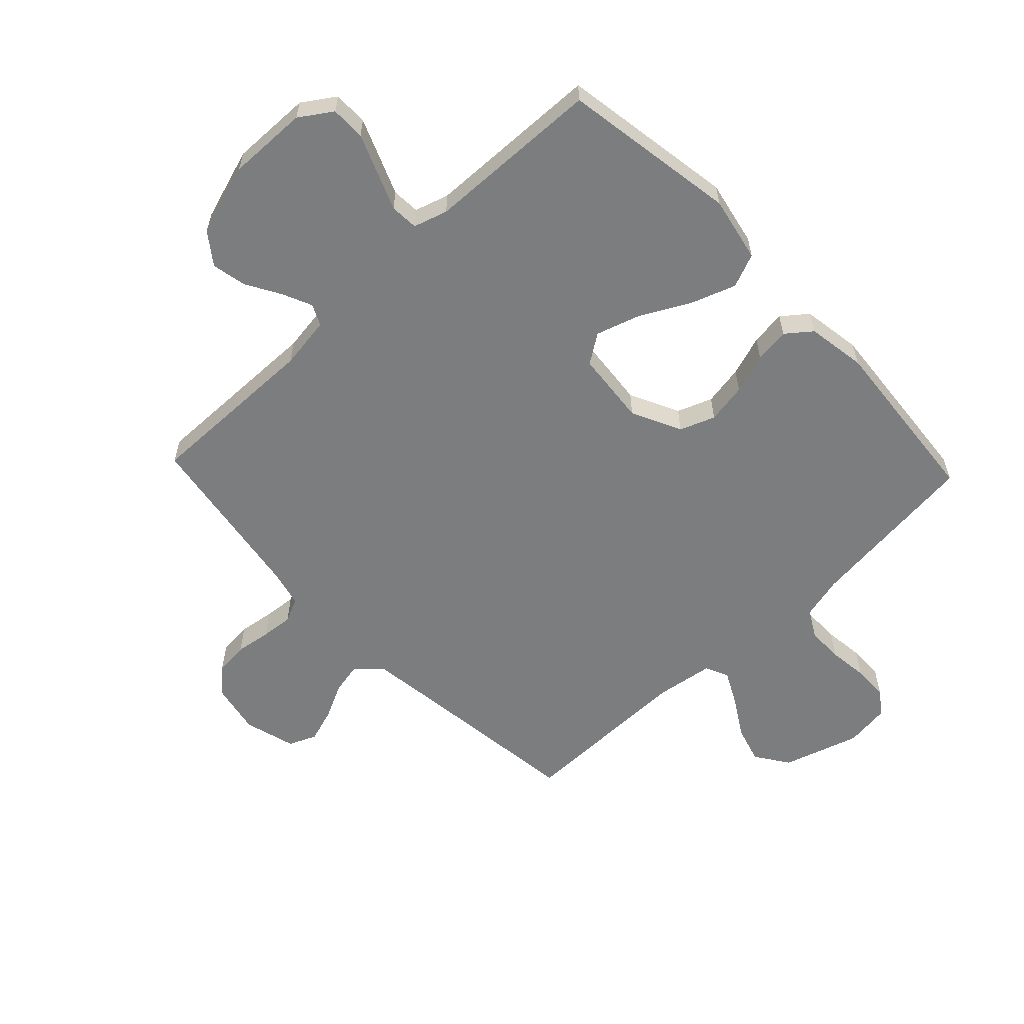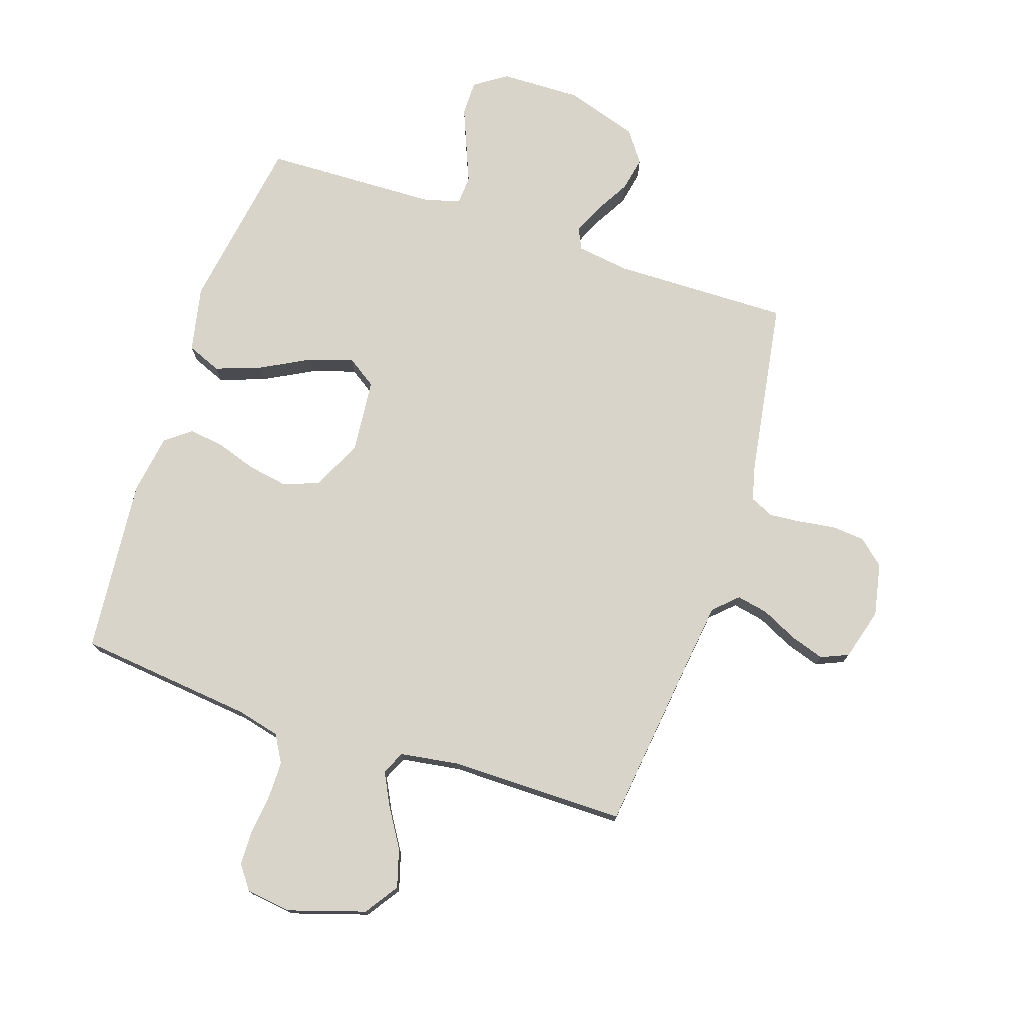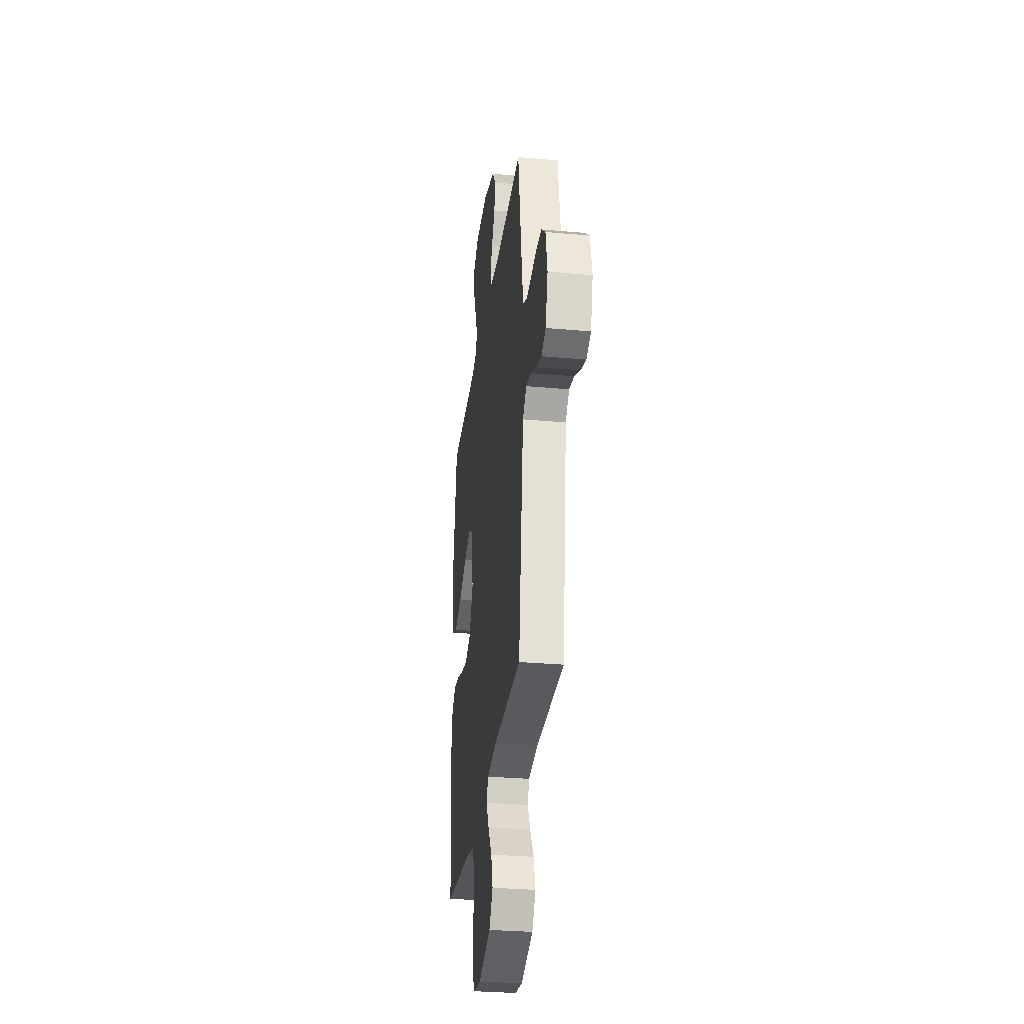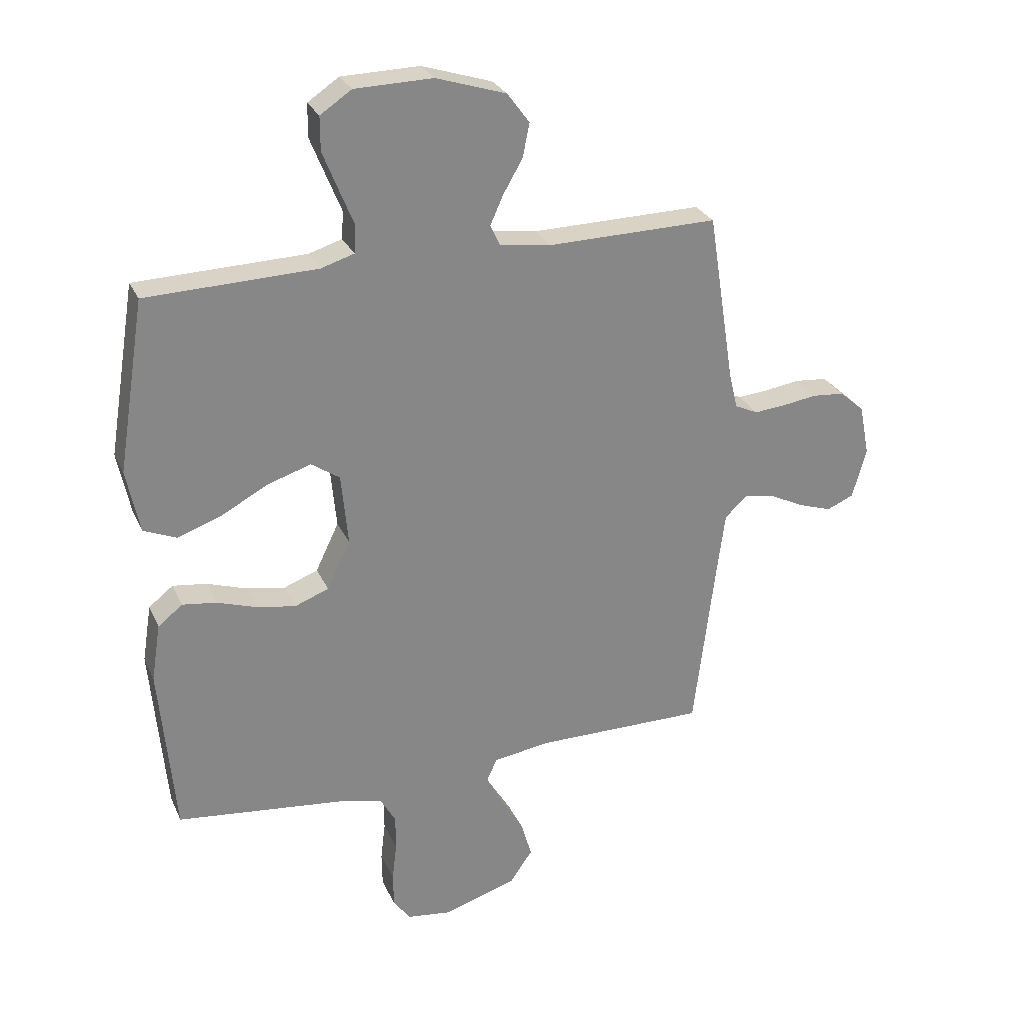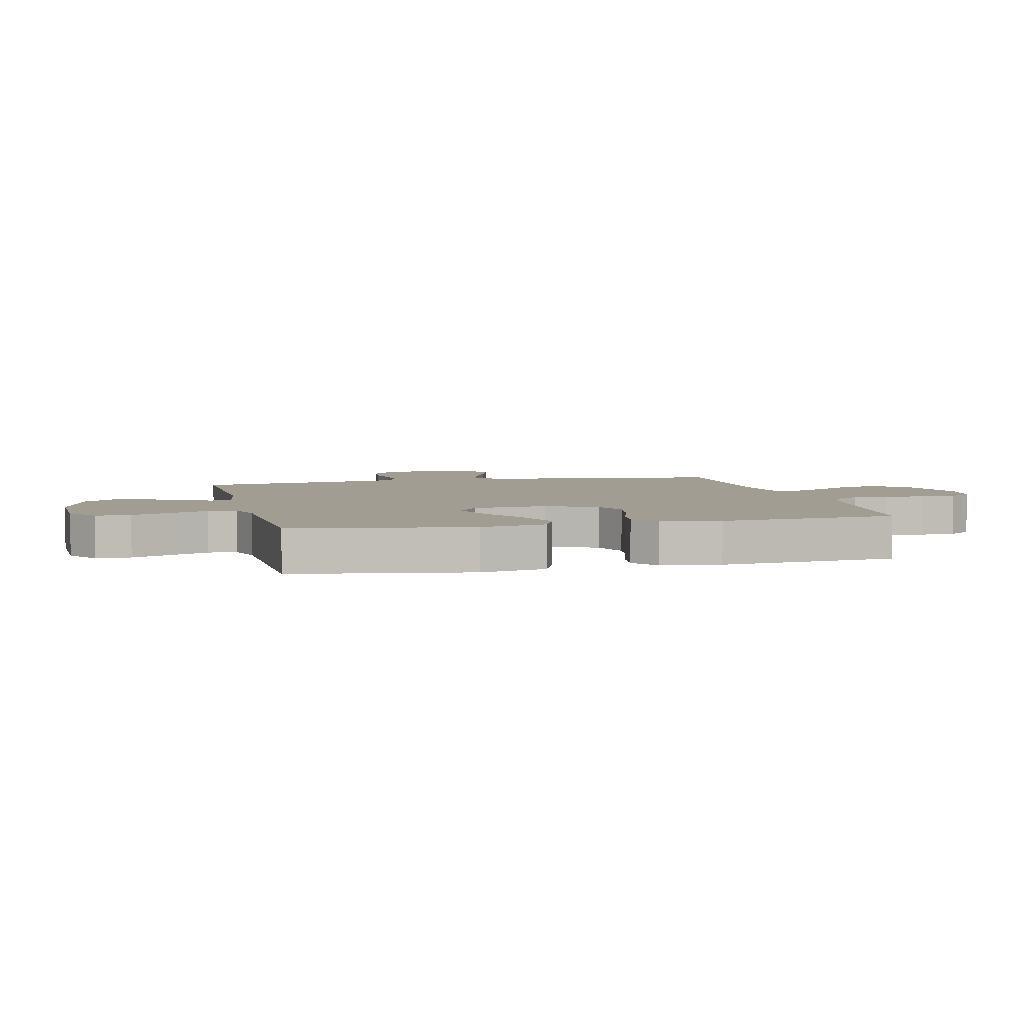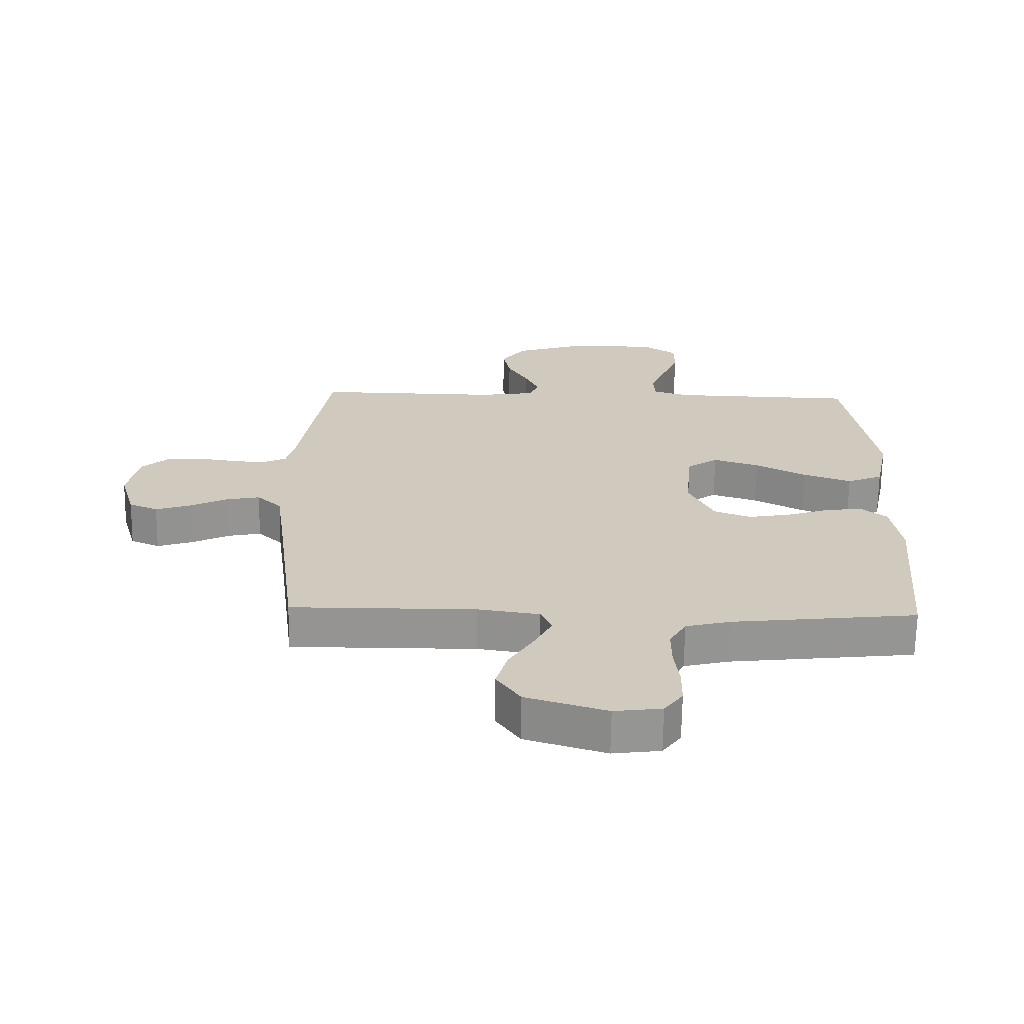
<metadata>
{"format":"obj","ext":"obj","renderer":"f3d","projection":"perspective","resolution":1024,"background":"white","views":[{"elev":-59.0,"azim":43.5,"up":"+Y"},{"elev":75.5,"azim":-161.7,"up":"+Y"},{"elev":-30.8,"azim":-97.4,"up":"+Z"},{"elev":27.6,"azim":159.4,"up":"+Z"},{"elev":4.6,"azim":76.5,"up":"+Y"},{"elev":-67.1,"azim":-0.8,"up":"+Z"}]}
</metadata>
<code>
v -0.5 0.07 -0.5
v -0.537 0.07 -0.2
v -0.552 0.07 -0.086
v -0.592 0.07 -0.048
v -0.646 0.07 -0.059
v -0.707 0.07 -0.089
v -0.765 0.07 -0.108
v -0.812 0.07 -0.088
v -0.837 0.07 0
v -0.819 0.07 0.09
v -0.776 0.07 0.128
v -0.719 0.07 0.133
v -0.658 0.07 0.124
v -0.603 0.07 0.119
v -0.562 0.07 0.138
v -0.547 0.07 0.2
v -0.5 0.07 0.5
v -0.2 0.07 0.495
v -0.11 0.07 0.508
v -0.093 0.07 0.544
v -0.116 0.07 0.595
v -0.15 0.07 0.654
v -0.162 0.07 0.713
v -0.123 0.07 0.766
v 0 0.07 0.805
v 0.137 0.07 0.802
v 0.192 0.07 0.765
v 0.192 0.07 0.706
v 0.165 0.07 0.639
v 0.139 0.07 0.575
v 0.142 0.07 0.527
v 0.2 0.07 0.509
v 0.5 0.07 0.5
v 0.548 0.07 0.2
v 0.525 0.07 0.088
v 0.467 0.07 0.064
v 0.389 0.07 0.092
v 0.306 0.07 0.136
v 0.231 0.07 0.16
v 0.181 0.07 0.126
v 0.169 0.07 0
v 0.21 0.07 -0.085
v 0.27 0.07 -0.108
v 0.339 0.07 -0.096
v 0.408 0.07 -0.073
v 0.468 0.07 -0.065
v 0.511 0.07 -0.099
v 0.527 0.07 -0.2
v 0.5 0.07 -0.5
v 0.2 0.07 -0.533
v 0.127 0.07 -0.551
v 0.1 0.07 -0.598
v 0.1 0.07 -0.66
v 0.108 0.07 -0.728
v 0.107 0.07 -0.788
v 0.077 0.07 -0.829
v 0 0.07 -0.839
v -0.131 0.07 -0.798
v -0.17 0.07 -0.741
v -0.151 0.07 -0.676
v -0.111 0.07 -0.611
v -0.082 0.07 -0.554
v -0.1 0.07 -0.514
v -0.2 0.07 -0.499
v -0.5 0 -0.5
v -0.537 0 -0.2
v -0.552 0 -0.086
v -0.592 0 -0.048
v -0.646 0 -0.059
v -0.707 0 -0.089
v -0.765 0 -0.108
v -0.812 0 -0.088
v -0.837 0 0
v -0.819 0 0.09
v -0.776 0 0.128
v -0.719 0 0.133
v -0.658 0 0.124
v -0.603 0 0.119
v -0.562 0 0.138
v -0.547 0 0.2
v -0.5 0 0.5
v -0.2 0 0.495
v -0.11 0 0.508
v -0.093 0 0.544
v -0.116 0 0.595
v -0.15 0 0.654
v -0.162 0 0.713
v -0.123 0 0.766
v 0 0 0.805
v 0.137 0 0.802
v 0.192 0 0.765
v 0.192 0 0.706
v 0.165 0 0.639
v 0.139 0 0.575
v 0.142 0 0.527
v 0.2 0 0.509
v 0.5 0 0.5
v 0.548 0 0.2
v 0.525 0 0.088
v 0.467 0 0.064
v 0.389 0 0.092
v 0.306 0 0.136
v 0.231 0 0.16
v 0.181 0 0.126
v 0.169 0 0
v 0.21 0 -0.085
v 0.27 0 -0.108
v 0.339 0 -0.096
v 0.408 0 -0.073
v 0.468 0 -0.065
v 0.511 0 -0.099
v 0.527 0 -0.2
v 0.5 0 -0.5
v 0.2 0 -0.533
v 0.127 0 -0.551
v 0.1 0 -0.598
v 0.1 0 -0.66
v 0.108 0 -0.728
v 0.107 0 -0.788
v 0.077 0 -0.829
v 0 0 -0.839
v -0.131 0 -0.798
v -0.17 0 -0.741
v -0.151 0 -0.676
v -0.111 0 -0.611
v -0.082 0 -0.554
v -0.1 0 -0.514
v -0.2 0 -0.499
f 58 59 60 61
f 58 61 62
f 57 58 62
f 56 57 62
f 53 54 55 56
f 52 53 56 62
f 51 52 62 63
f 47 48 49 50
f 47 50 51 63
f 44 45 46 47
f 43 44 47 63
f 35 36 37 38
f 35 38 39
f 32 33 34 35
f 31 32 35 39
f 27 28 29 30
f 25 26 27 30
f 25 30 31
f 21 22 23 24
f 20 21 24 25
f 16 17 18
f 15 16 18 19
f 10 11 12 13
f 10 13 14
f 9 10 14
f 8 9 14 15
f 5 6 7 8
f 4 5 8 15
f 64 1 2
f 64 2 3
f 42 43 63 64
f 41 42 64 3
f 40 41 3 4
f 20 25 31 39
f 19 20 39 40
f 4 15 19 40
f 125 124 123 122
f 126 125 122
f 126 122 121
f 126 121 120
f 120 119 118 117
f 126 120 117 116
f 127 126 116 115
f 114 113 112 111
f 127 115 114 111
f 111 110 109 108
f 127 111 108 107
f 102 101 100 99
f 103 102 99
f 99 98 97 96
f 103 99 96 95
f 94 93 92 91
f 94 91 90 89
f 95 94 89
f 88 87 86 85
f 89 88 85 84
f 82 81 80
f 83 82 80 79
f 77 76 75 74
f 78 77 74
f 78 74 73
f 79 78 73 72
f 72 71 70 69
f 79 72 69 68
f 66 65 128
f 67 66 128
f 128 127 107 106
f 67 128 106 105
f 68 67 105 104
f 103 95 89 84
f 104 103 84 83
f 104 83 79 68
f 1 65 66 2
f 2 66 67 3
f 3 67 68 4
f 4 68 69 5
f 5 69 70 6
f 6 70 71 7
f 7 71 72 8
f 8 72 73 9
f 9 73 74 10
f 10 74 75 11
f 11 75 76 12
f 12 76 77 13
f 13 77 78 14
f 14 78 79 15
f 15 79 80 16
f 16 80 81 17
f 17 81 82 18
f 18 82 83 19
f 19 83 84 20
f 20 84 85 21
f 21 85 86 22
f 22 86 87 23
f 23 87 88 24
f 24 88 89 25
f 25 89 90 26
f 26 90 91 27
f 27 91 92 28
f 28 92 93 29
f 29 93 94 30
f 30 94 95 31
f 31 95 96 32
f 32 96 97 33
f 33 97 98 34
f 34 98 99 35
f 35 99 100 36
f 36 100 101 37
f 37 101 102 38
f 38 102 103 39
f 39 103 104 40
f 40 104 105 41
f 41 105 106 42
f 42 106 107 43
f 43 107 108 44
f 44 108 109 45
f 45 109 110 46
f 46 110 111 47
f 47 111 112 48
f 48 112 113 49
f 49 113 114 50
f 50 114 115 51
f 51 115 116 52
f 52 116 117 53
f 53 117 118 54
f 54 118 119 55
f 55 119 120 56
f 56 120 121 57
f 57 121 122 58
f 58 122 123 59
f 59 123 124 60
f 60 124 125 61
f 61 125 126 62
f 62 126 127 63
f 63 127 128 64
f 64 128 65 1

</code>
